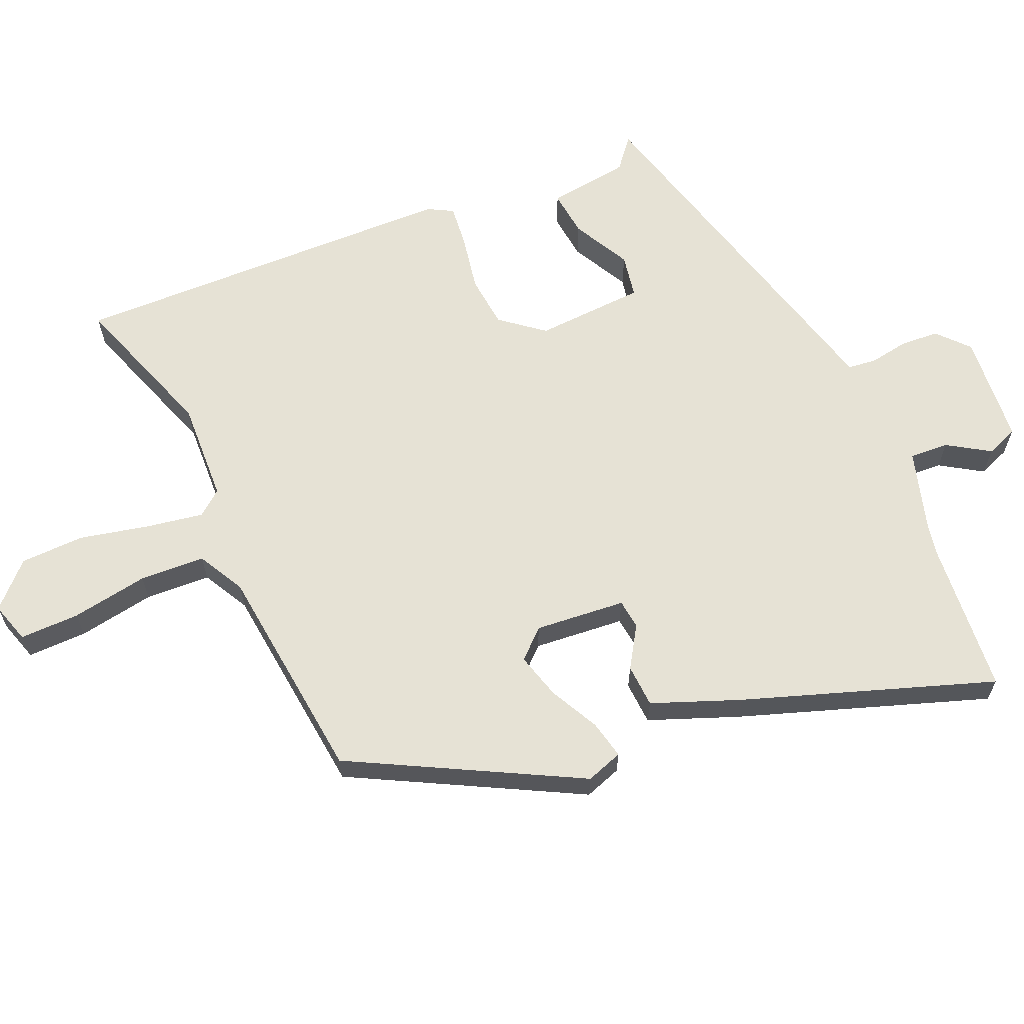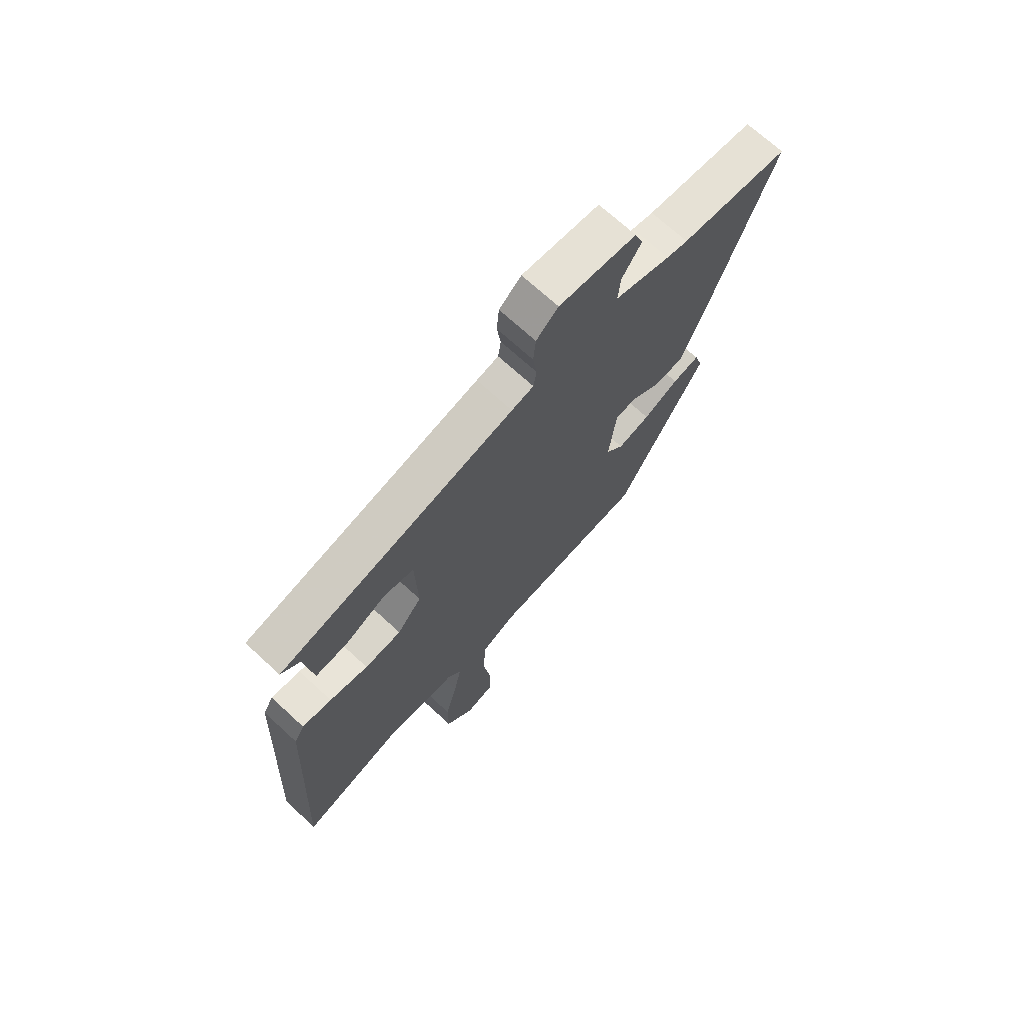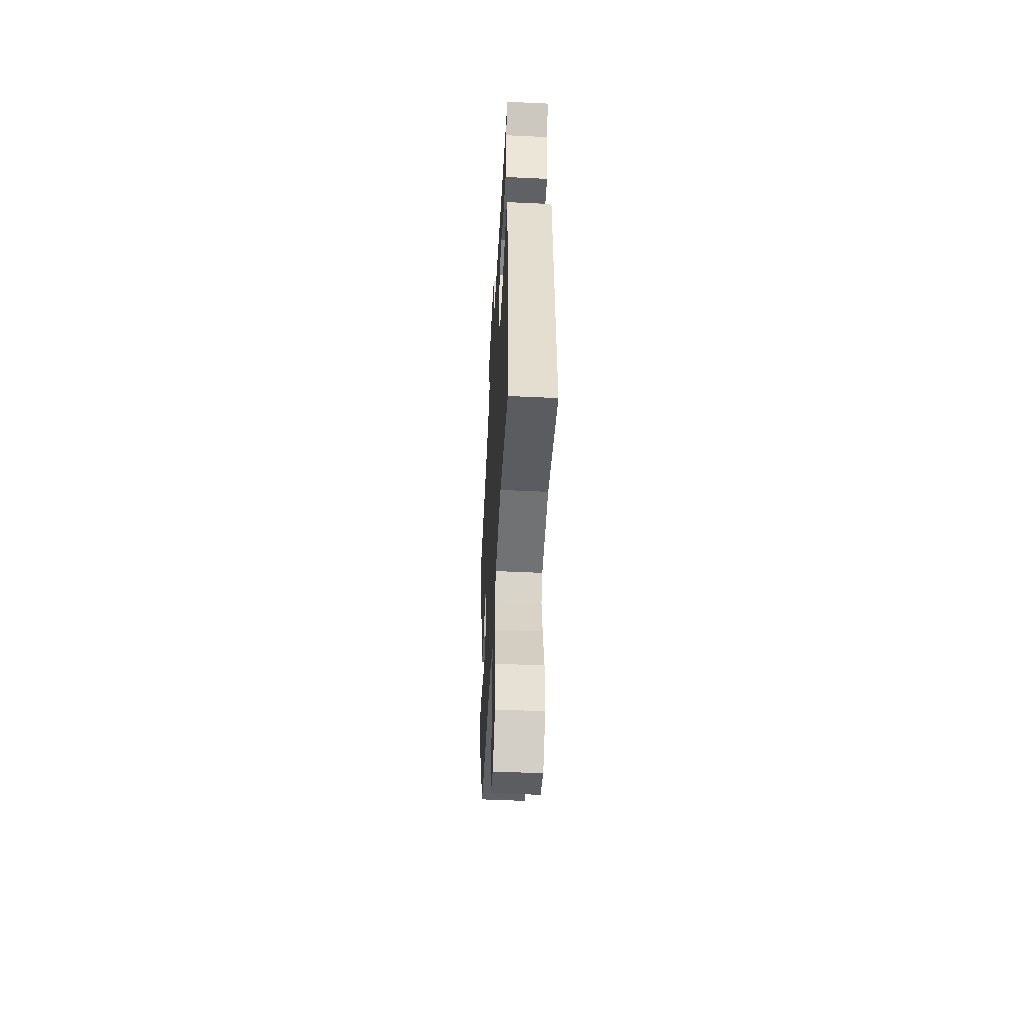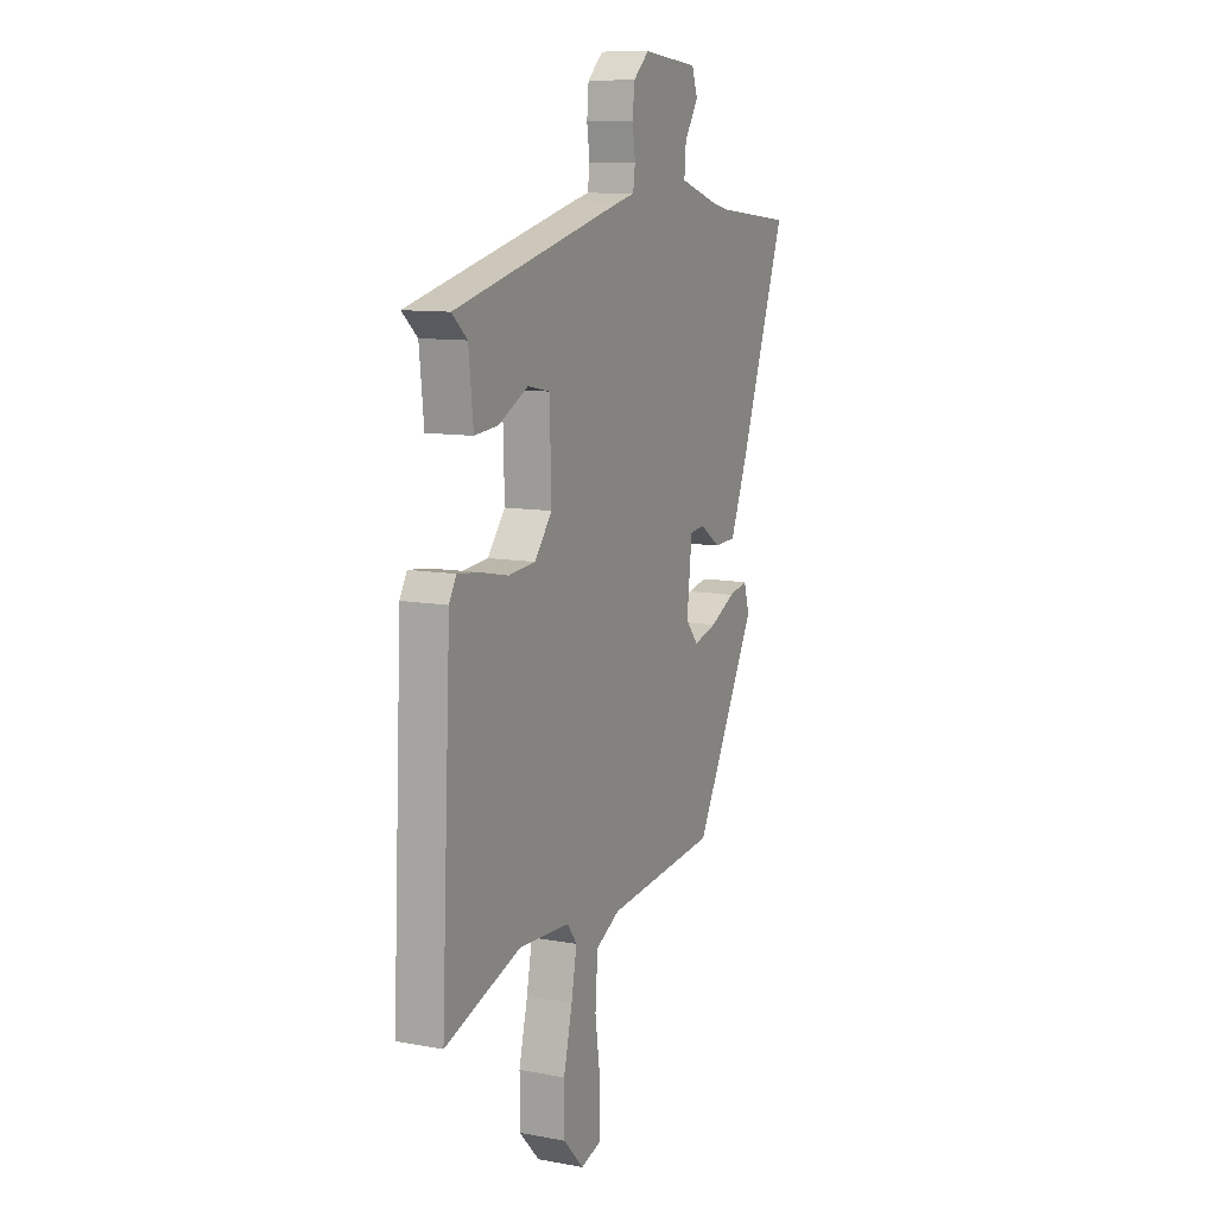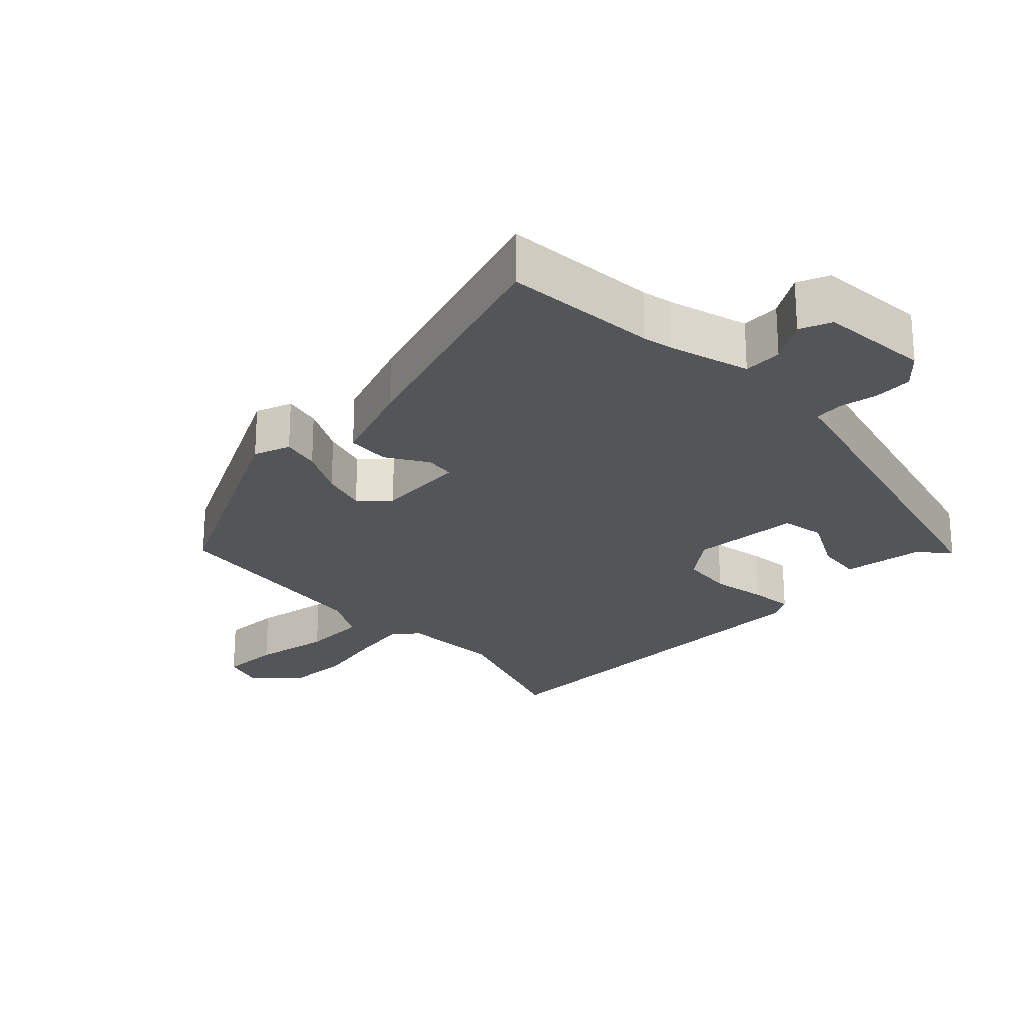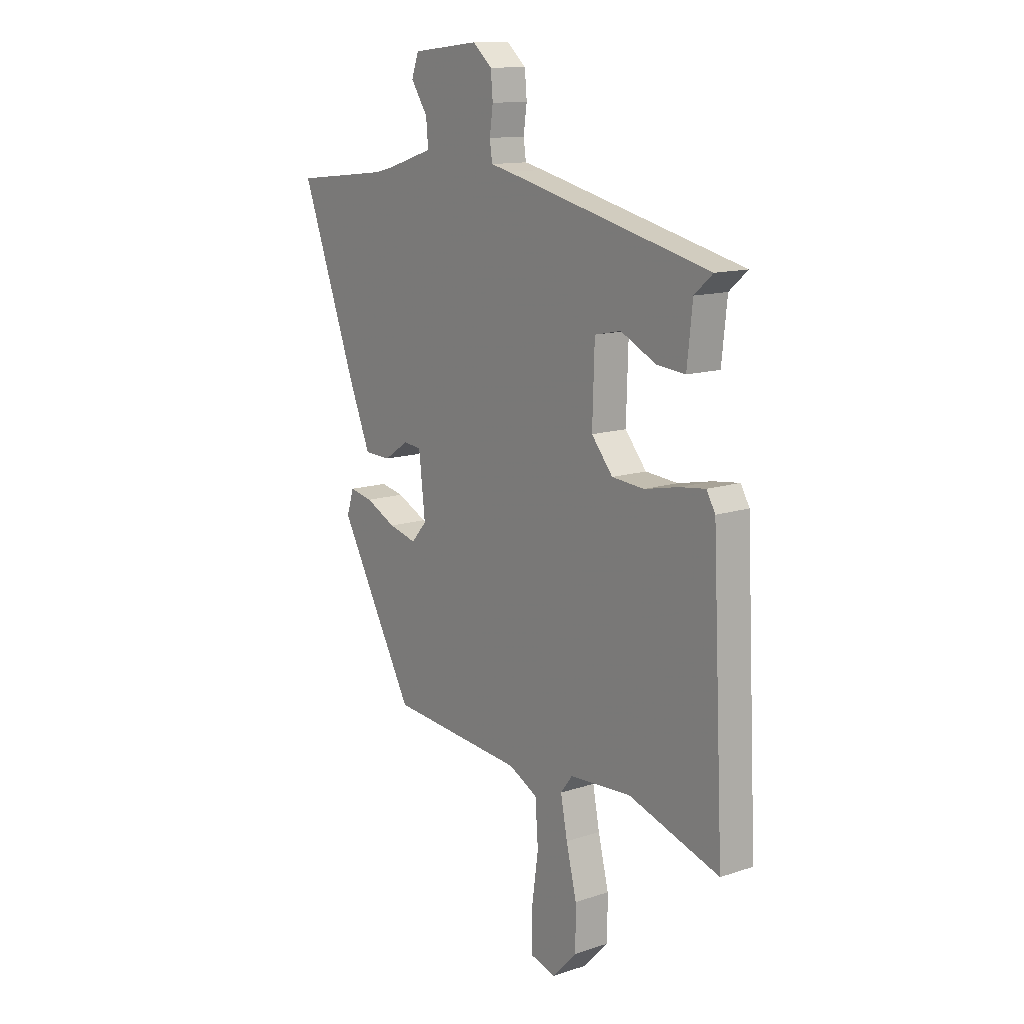
<metadata>
{"format":"obj","ext":"obj","renderer":"f3d","projection":"perspective","resolution":1024,"background":"white","views":[{"elev":64.0,"azim":-114.8,"up":"+Y"},{"elev":70.2,"azim":132.7,"up":"+Z"},{"elev":-51.5,"azim":87.1,"up":"+Z"},{"elev":10.7,"azim":114.7,"up":"+Z"},{"elev":-24.3,"azim":-47.6,"up":"+Y"},{"elev":12.9,"azim":52.7,"up":"+Z"}]}
</metadata>
<code>
v -0.313 0.07 -0.454
v -0.494 0.07 -0.13
v -0.477 0.07 -0.076
v -0.421 0.07 -0.087
v -0.348 0.07 -0.122
v -0.281 0.07 -0.139
v -0.244 0.07 -0.097
v -0.259 0.07 0.035
v -0.302 0.07 0.039
v -0.361 0.07 0
v -0.424 0.07 0.002
v -0.477 0.07 0.13
v -0.61 0.07 0.488
v -0.384 0.07 0.512
v -0.34 0.07 0.522
v -0.224 0.07 0.559
v -0.229 0.07 0.616
v -0.269 0.07 0.676
v -0.252 0.07 0.723
v -0.091 0.07 0.74
v -0.045 0.07 0.7
v -0.04 0.07 0.644
v -0.048 0.07 0.587
v -0.042 0.07 0.545
v 0.004 0.07 0.535
v 0.5 0.07 0.417
v 0.456 0.07 0.379
v 0.443 0.07 0.259
v 0.375 0.07 0.265
v 0.29 0.07 0.307
v 0.227 0.07 0.294
v 0.222 0.07 0.134
v 0.273 0.07 0.073
v 0.35 0.07 0.067
v 0.431 0.07 0.084
v 0.493 0.07 0.092
v 0.514 0.07 0.056
v 0.542 0.07 -0.513
v 0.323 0.07 -0.443
v 0.176 0.07 -0.453
v 0.148 0.07 -0.49
v 0.164 0.07 -0.572
v 0.189 0.07 -0.673
v 0.189 0.07 -0.767
v 0.13 0.07 -0.829
v 0.07 0.07 -0.812
v 0.069 0.07 -0.725
v 0.085 0.07 -0.612
v 0.078 0.07 -0.517
v 0.009 0.07 -0.482
v -0.313 0 -0.454
v -0.494 0 -0.13
v -0.477 0 -0.076
v -0.421 0 -0.087
v -0.348 0 -0.122
v -0.281 0 -0.139
v -0.244 0 -0.097
v -0.259 0 0.035
v -0.302 0 0.039
v -0.361 0 0
v -0.424 0 0.002
v -0.477 0 0.13
v -0.61 0 0.488
v -0.384 0 0.512
v -0.34 0 0.522
v -0.224 0 0.559
v -0.229 0 0.616
v -0.269 0 0.676
v -0.252 0 0.723
v -0.091 0 0.74
v -0.045 0 0.7
v -0.04 0 0.644
v -0.048 0 0.587
v -0.042 0 0.545
v 0.004 0 0.535
v 0.5 0 0.417
v 0.456 0 0.379
v 0.443 0 0.259
v 0.375 0 0.265
v 0.29 0 0.307
v 0.227 0 0.294
v 0.222 0 0.134
v 0.273 0 0.073
v 0.35 0 0.067
v 0.431 0 0.084
v 0.493 0 0.092
v 0.514 0 0.056
v 0.542 0 -0.513
v 0.323 0 -0.443
v 0.176 0 -0.453
v 0.148 0 -0.49
v 0.164 0 -0.572
v 0.189 0 -0.673
v 0.189 0 -0.767
v 0.13 0 -0.829
v 0.07 0 -0.812
v 0.069 0 -0.725
v 0.085 0 -0.612
v 0.078 0 -0.517
v 0.009 0 -0.482
f 45 46 47 48
f 45 48 49
f 42 43 44 45
f 41 42 45 49
f 40 41 49 50
f 36 37 38 39
f 34 35 36 39
f 33 34 39 40
f 32 33 40 50
f 27 28 29 30
f 27 30 31
f 24 25 26 27
f 24 27 31
f 20 21 22 23
f 20 23 24
f 17 18 19 20
f 16 17 20 24
f 15 16 24 31
f 11 12 13 14
f 9 10 11 14
f 8 9 14 15
f 2 3 4 5
f 2 5 6
f 1 2 6
f 50 1 6 7
f 8 15 31 32
f 7 8 32 50
f 98 97 96 95
f 99 98 95
f 95 94 93 92
f 99 95 92 91
f 100 99 91 90
f 89 88 87 86
f 89 86 85 84
f 90 89 84 83
f 100 90 83 82
f 80 79 78 77
f 81 80 77
f 77 76 75 74
f 81 77 74
f 73 72 71 70
f 74 73 70
f 70 69 68 67
f 74 70 67 66
f 81 74 66 65
f 64 63 62 61
f 64 61 60 59
f 65 64 59 58
f 55 54 53 52
f 56 55 52
f 56 52 51
f 57 56 51 100
f 82 81 65 58
f 100 82 58 57
f 1 51 52 2
f 2 52 53 3
f 3 53 54 4
f 4 54 55 5
f 5 55 56 6
f 6 56 57 7
f 7 57 58 8
f 8 58 59 9
f 9 59 60 10
f 10 60 61 11
f 11 61 62 12
f 12 62 63 13
f 13 63 64 14
f 14 64 65 15
f 15 65 66 16
f 16 66 67 17
f 17 67 68 18
f 18 68 69 19
f 19 69 70 20
f 20 70 71 21
f 21 71 72 22
f 22 72 73 23
f 23 73 74 24
f 24 74 75 25
f 25 75 76 26
f 26 76 77 27
f 27 77 78 28
f 28 78 79 29
f 29 79 80 30
f 30 80 81 31
f 31 81 82 32
f 32 82 83 33
f 33 83 84 34
f 34 84 85 35
f 35 85 86 36
f 36 86 87 37
f 37 87 88 38
f 38 88 89 39
f 39 89 90 40
f 40 90 91 41
f 41 91 92 42
f 42 92 93 43
f 43 93 94 44
f 44 94 95 45
f 45 95 96 46
f 46 96 97 47
f 47 97 98 48
f 48 98 99 49
f 49 99 100 50
f 50 100 51 1

</code>
